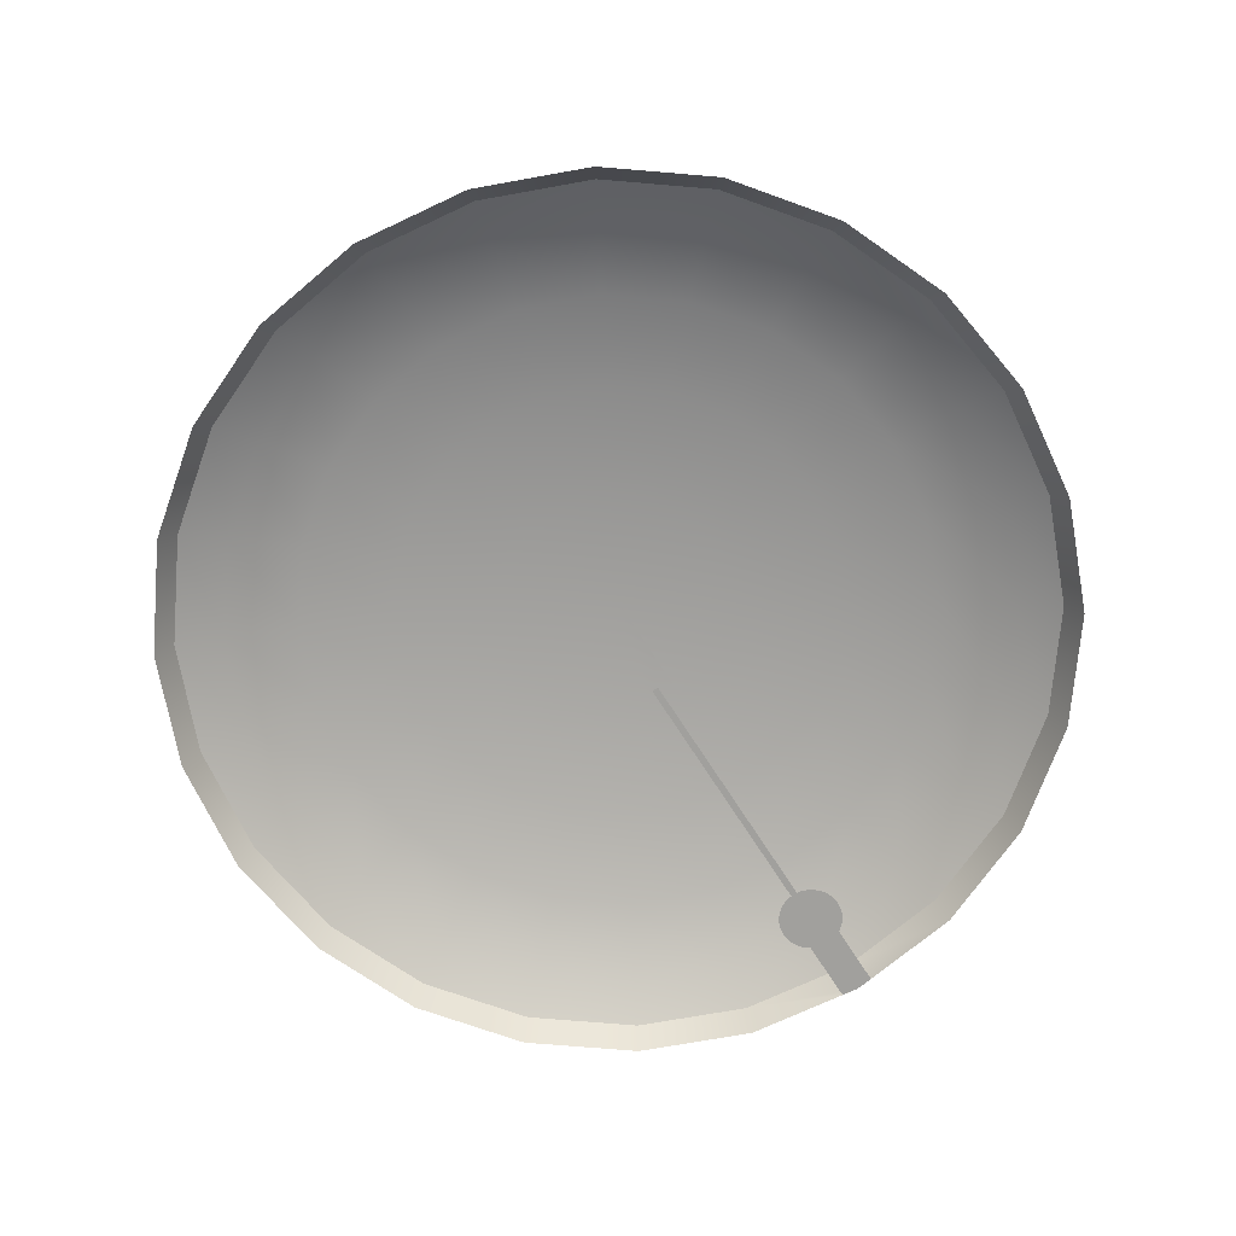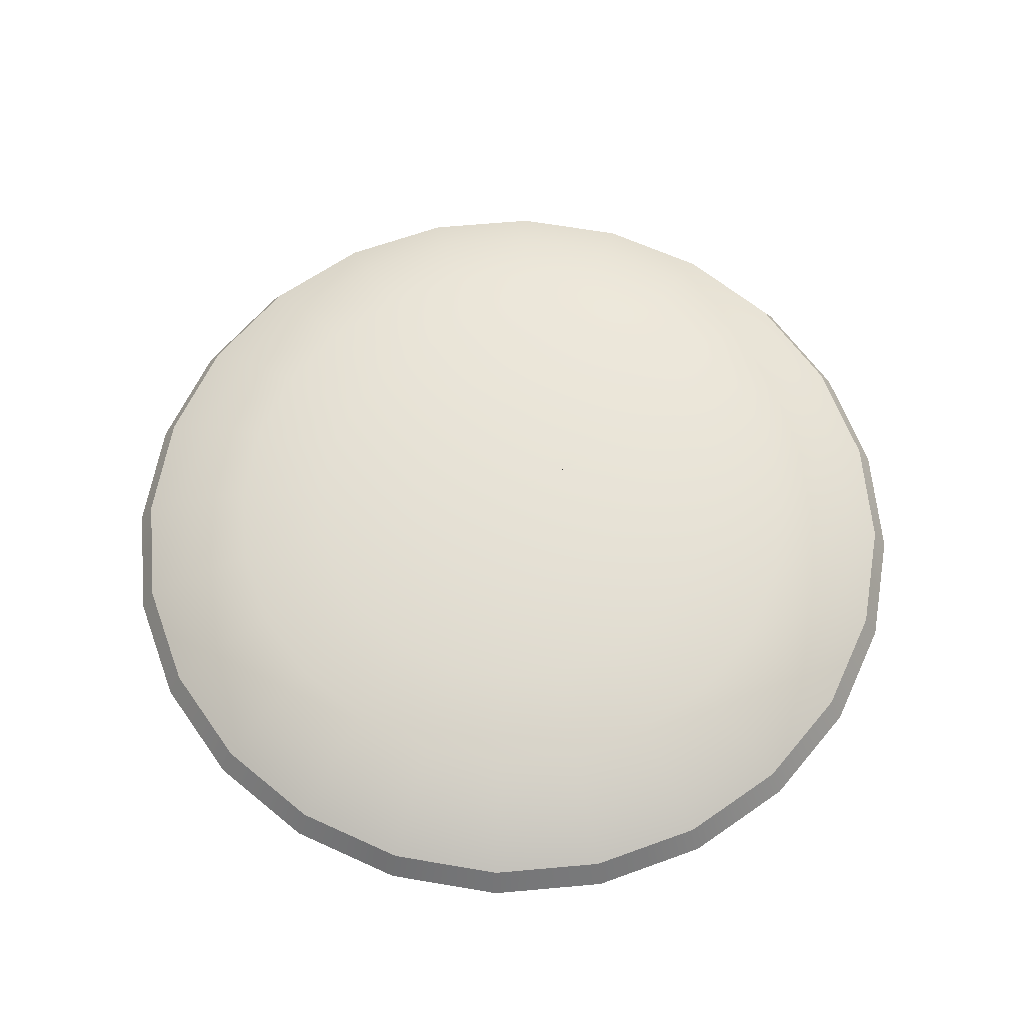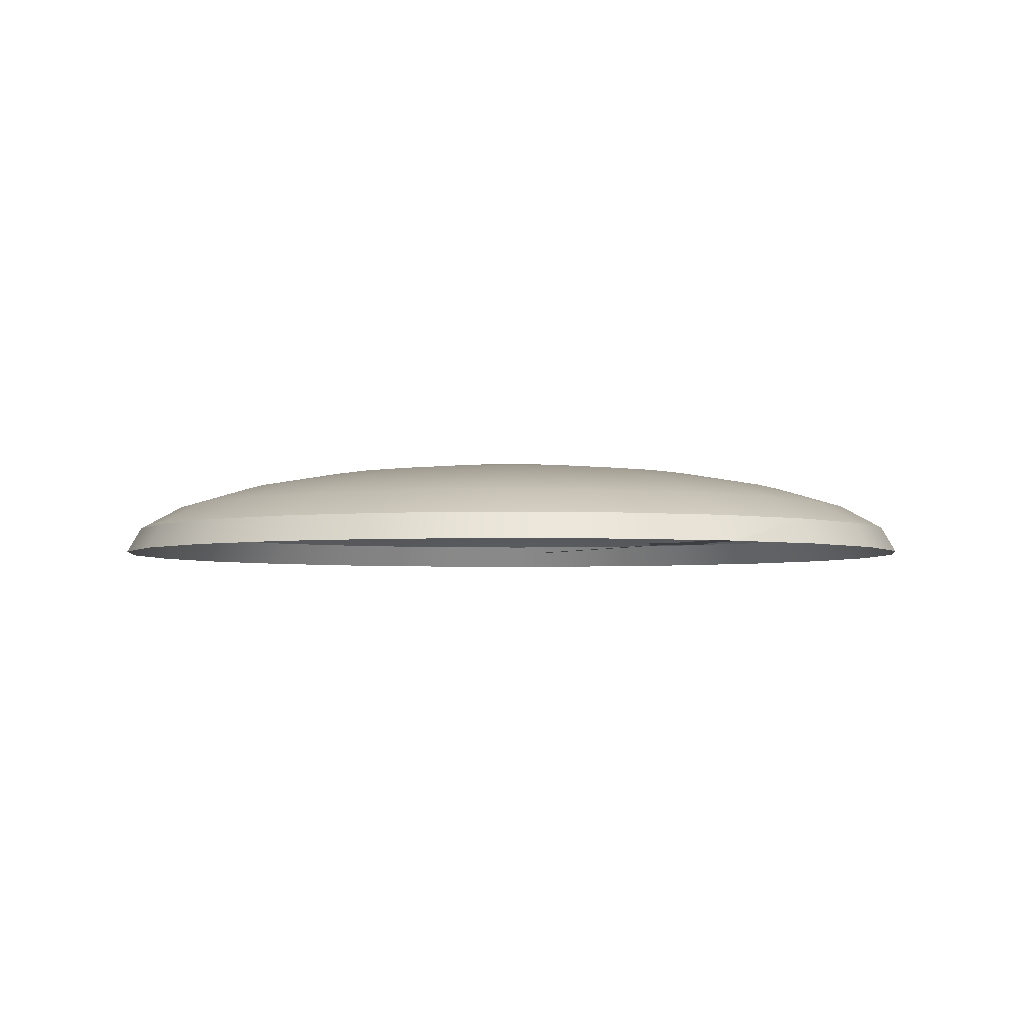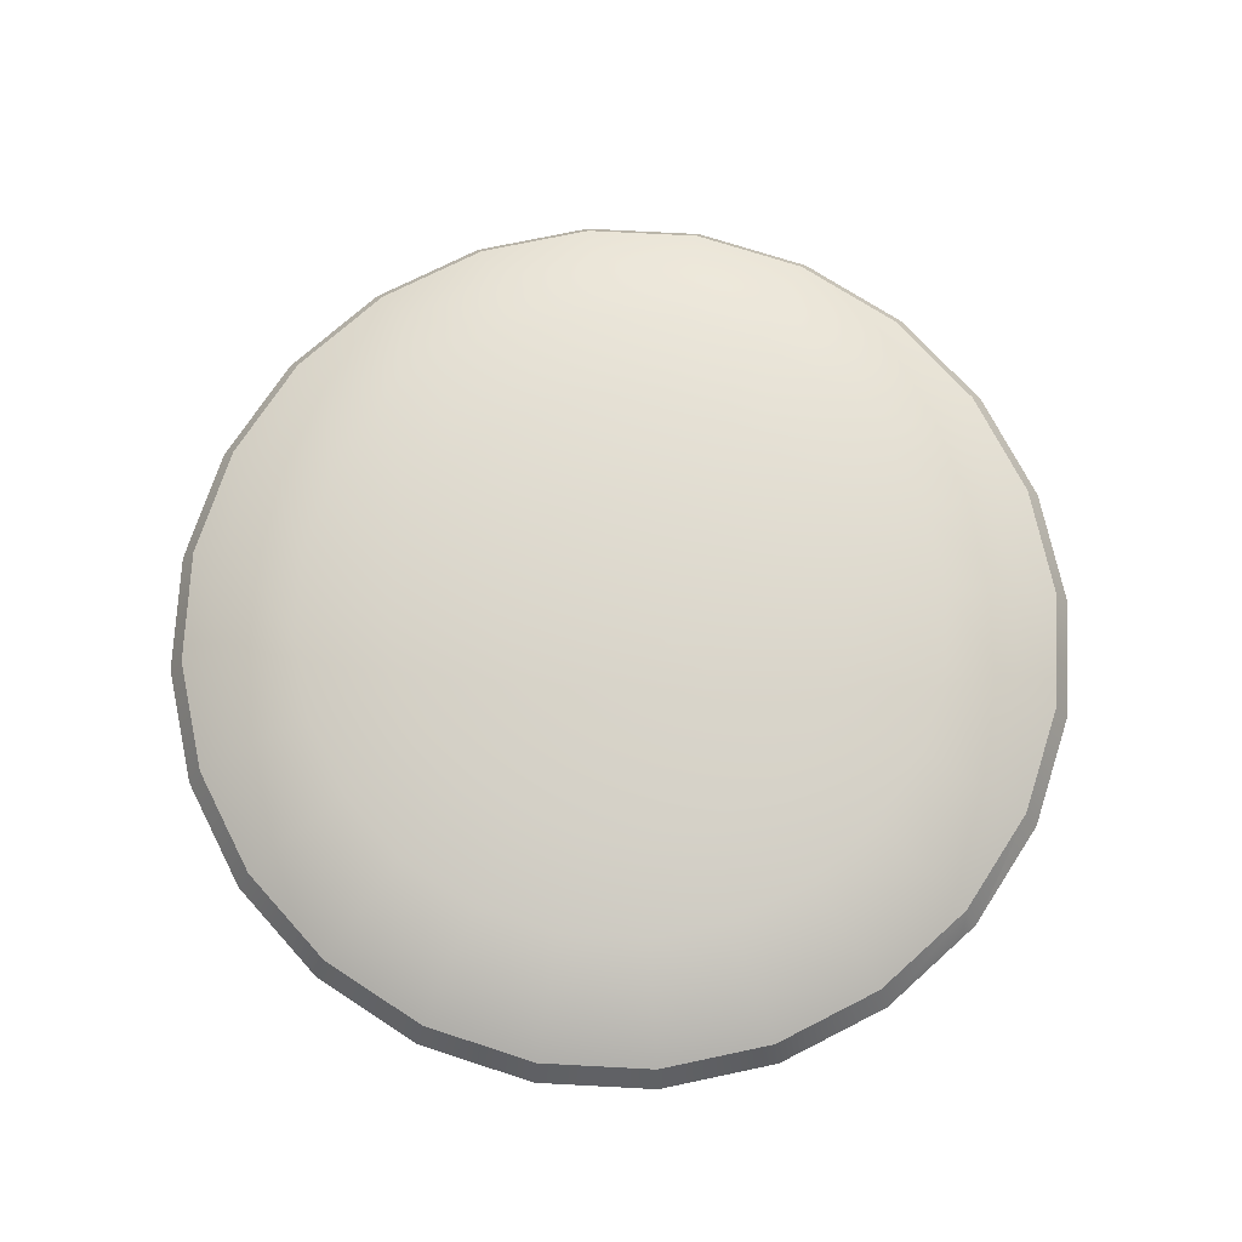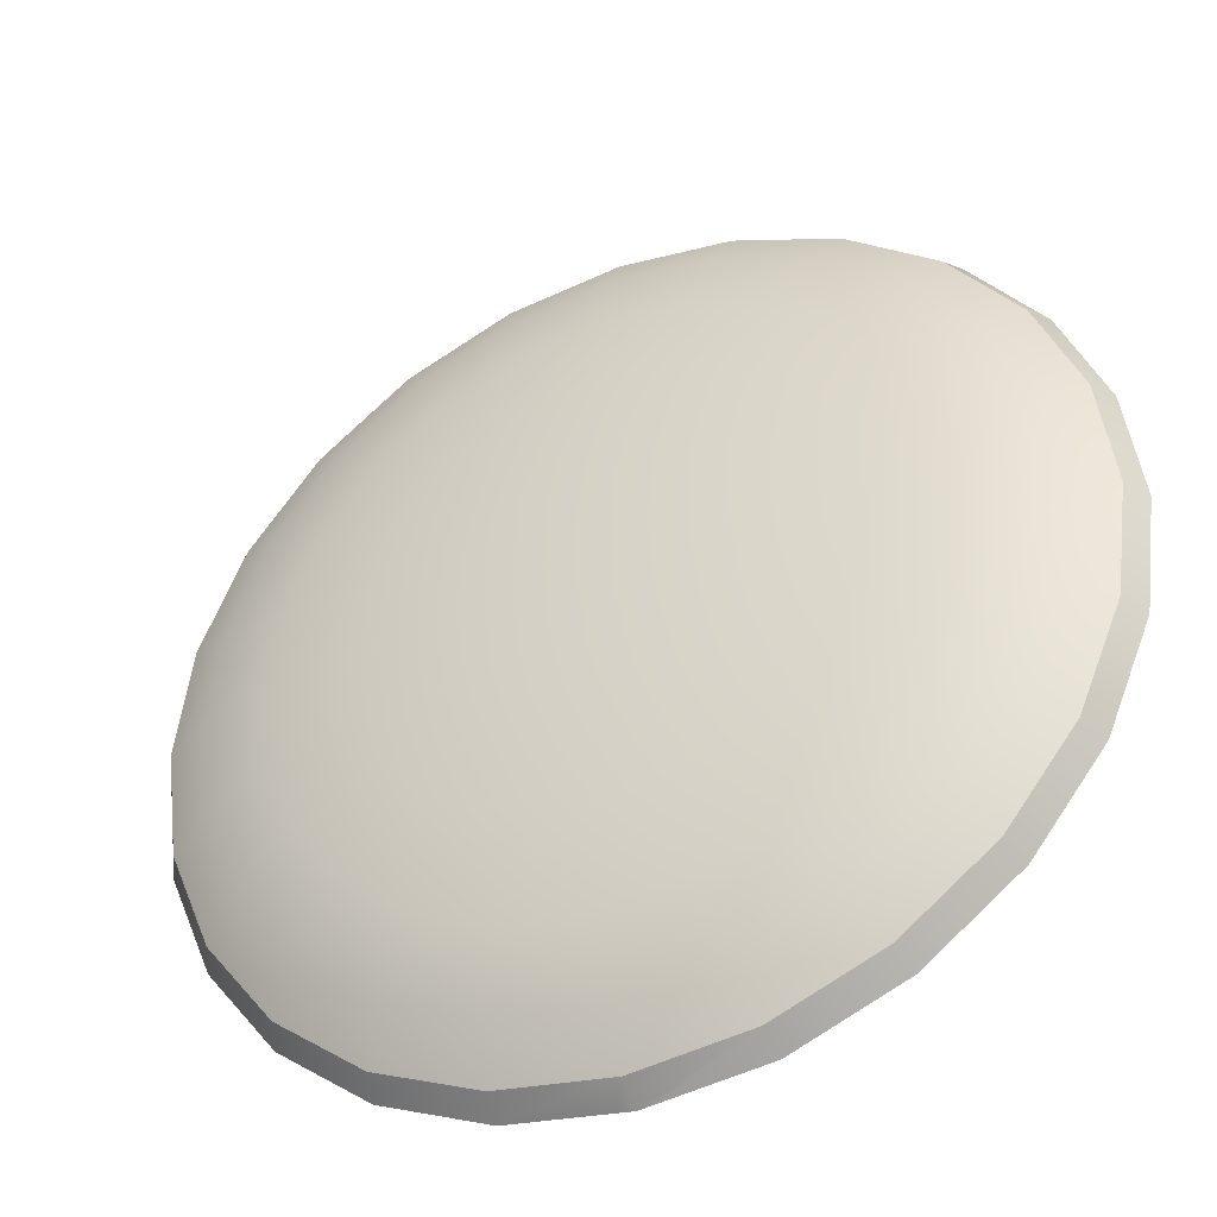
<metadata>
{"format":"obj","ext":"obj","renderer":"f3d","projection":"perspective","resolution":1024,"background":"white","views":[{"elev":-71.7,"azim":32.7,"up":"+Y"},{"elev":63.3,"azim":62.3,"up":"+Y"},{"elev":-3.3,"azim":151.3,"up":"+Y"},{"elev":72.7,"azim":130.5,"up":"+Y"},{"elev":-40.1,"azim":-155.7,"up":"+Z"}]}
</metadata>
<code>
o Group1/mesh1/mesh1-geometry#mesh1-geometry
v -0.02341 -0.3057 -0.2183
v -0.02341 -0.3024 -0.1808
v -0.01437 -0.3024 -0.1846
v -0.04088 -0.3057 -0.2111
v -0.004668 -0.3012 -0.1484
v -0.004668 -0.3057 -0.2208
v -0.03118 -0.3109 -0.2473
v -0.03118 -0.3024 -0.1749
v -0.004668 -0.3019 -0.1699
v -0.004668 -0.3024 -0.1858
v -0.05588 -0.3109 -0.2371
v -0.05588 -0.3057 -0.1996
v -0.03713 -0.3024 -0.1671
v 0.005034 -0.3024 -0.1846
v -0.004668 -0.3109 -0.2508
v -0.03713 -0.3177 -0.2695
v -0.04088 -0.3024 -0.1581
v 0.01408 -0.3057 -0.2183
v -0.004668 -0.3177 -0.2738
v -0.06738 -0.3177 -0.257
v -0.07709 -0.3109 -0.2208
v -0.06738 -0.3057 -0.1846
v -0.04215 -0.3024 -0.1484
v 0.01408 -0.3024 -0.1808
v 0.02184 -0.3109 -0.2473
v -0.04088 -0.3257 -0.2835
v -0.04088 -0.3024 -0.1387
v -0.07462 -0.3057 -0.1671
v 0.02184 -0.3024 -0.1749
v 0.03154 -0.3057 -0.2111
v 0.0278 -0.3177 -0.2695
v -0.07462 -0.3257 -0.2695
v -0.09336 -0.3177 -0.2371
v -0.004668 -0.3257 -0.2883
v -0.09336 -0.3109 -0.1996
v -0.07462 -0.3057 -0.1296
v -0.03713 -0.3024 -0.1296
v -0.07709 -0.3057 -0.1484
v 0.0278 -0.3024 -0.1671
v 0.04654 -0.3109 -0.2371
v -0.04215 -0.3342 -0.2883
v -0.004668 -0.3342 -0.2932
v -0.06738 -0.3057 -0.1122
v -0.03118 -0.3024 -0.1219
v -0.1036 -0.3109 -0.1749
v 0.03154 -0.3024 -0.1581
v 0.04654 -0.3057 -0.1996
v 0.05805 -0.3177 -0.257
v 0.03154 -0.3257 -0.2835
v -0.07709 -0.3342 -0.2738
v -0.01005 -0.3342 -0.2925
v -0.1036 -0.3257 -0.2473
v -0.1133 -0.3177 -0.2111
v 0.000718 -0.3342 -0.2925
v -0.1036 -0.3109 -0.1219
v -0.09336 -0.3109 -0.09716
v -0.05588 -0.3057 -0.09716
v -0.02341 -0.3024 -0.1159
v -0.1071 -0.3109 -0.1484
v 0.03282 -0.3024 -0.1484
v 0.05805 -0.3057 -0.1846
v 0.06775 -0.3109 -0.2208
v 0.03282 -0.3342 -0.2883
v -0.07709 -0.3109 -0.07594
v -0.04088 -0.3057 -0.08565
v -0.01437 -0.3024 -0.1122
v -0.1258 -0.3177 -0.1808
v 0.03154 -0.3024 -0.1387
v 0.06528 -0.3057 -0.1671
v 0.08403 -0.3177 -0.2371
v 0.06528 -0.3257 -0.2695
v 0.06775 -0.3342 -0.2738
v -0.1071 -0.3342 -0.2508
v -0.1258 -0.3257 -0.2183
v 0.000718 -0.3342 -0.2724
v -0.1258 -0.3177 -0.1159
v -0.1133 -0.3177 -0.08565
v -0.09336 -0.3177 -0.05967
v -0.05588 -0.3109 -0.05967
v -0.02341 -0.3057 -0.07841
v -0.004668 -0.3024 -0.1109
v -0.1301 -0.3177 -0.1484
v 0.0278 -0.3024 -0.1296
v 0.06528 -0.3057 -0.1296
v 0.06775 -0.3057 -0.1484
v 0.08403 -0.3109 -0.1996
v -0.1301 -0.3342 -0.2208
v 0.000499 -0.3342 -0.2546
v -0.06738 -0.3177 -0.03974
v -0.03118 -0.3109 -0.04944
v 0.005034 -0.3024 -0.1122
v -0.1398 -0.3257 -0.1846
v 0.02184 -0.3024 -0.1219
v 0.05805 -0.3057 -0.1122
v 0.09426 -0.3109 -0.1749
v 0.104 -0.3177 -0.2111
v 0.09426 -0.3257 -0.2473
v 0.09775 -0.3342 -0.2508
v -0.1446 -0.3342 -0.1858
v -0.001994 -0.3342 -0.2536
v 0.002639 -0.3342 -0.2563
v -0.1398 -0.3257 -0.1122
v -0.1258 -0.3257 -0.07841
v -0.1036 -0.3257 -0.04944
v -0.07462 -0.3257 -0.02721
v -0.03713 -0.3177 -0.02721
v -0.004668 -0.3057 -0.07594
v 0.01408 -0.3024 -0.1159
v -0.1446 -0.3257 -0.1484
v 0.04654 -0.3057 -0.09716
v 0.09426 -0.3109 -0.1219
v 0.08403 -0.3109 -0.09716
v 0.09775 -0.3109 -0.1484
v -0.003239 -0.3342 -0.2534
v 0.002639 -0.3342 -0.2709
v -0.04088 -0.3257 -0.01323
v -0.004668 -0.3109 -0.04595
v 0.01408 -0.3057 -0.07841
v -0.1495 -0.3342 -0.1484
v 0.03154 -0.3057 -0.08565
v 0.06775 -0.3109 -0.07594
v 0.1165 -0.3177 -0.1808
v 0.1165 -0.3257 -0.2183
v 0.1208 -0.3342 -0.2208
v -0.003591 -0.3342 -0.2534
v 0.004282 -0.3342 -0.2687
v -0.1446 -0.3342 -0.1109
v -0.1301 -0.3342 -0.07594
v -0.1071 -0.3342 -0.04595
v -0.07709 -0.3342 -0.02293
v -0.004668 -0.3177 -0.02293
v 0.04654 -0.3109 -0.05967
v 0.1165 -0.3177 -0.1159
v 0.104 -0.3177 -0.08565
v 0.08403 -0.3177 -0.05967
v 0.1208 -0.3177 -0.1484
v -0.005746 -0.3342 -0.2534
v 0.004282 -0.3342 -0.2584
v -0.04215 -0.3342 -0.008463
v -0.004668 -0.3257 -0.008463
v 0.02184 -0.3109 -0.04944
v 0.05805 -0.3177 -0.03974
v 0.1305 -0.3257 -0.1846
v 0.1352 -0.3342 -0.1858
v -0.006097 -0.3342 -0.2534
v -0.003591 -0.3342 -0.1699
v 0.005314 -0.3342 -0.2609
v 0.0278 -0.3177 -0.02721
v 0.1305 -0.3257 -0.1122
v 0.1165 -0.3257 -0.07841
v 0.09426 -0.3257 -0.04944
v 0.06528 -0.3257 -0.02721
v 0.1352 -0.3257 -0.1484
v -0.007343 -0.3342 -0.2536
v -0.005746 -0.3342 -0.1699
v 0.005314 -0.3342 -0.2662
v -0.004668 -0.3342 -0.003528
v 0.03154 -0.3257 -0.01323
v 0.1402 -0.3342 -0.1484
v -0.009836 -0.3342 -0.2546
v 0.005666 -0.3342 -0.2636
v 0.1352 -0.3342 -0.1109
v 0.1208 -0.3342 -0.07594
v 0.06775 -0.3342 -0.02293
v 0.03282 -0.3342 -0.008463
v -0.01005 -0.3342 -0.2724
v 0.09775 -0.3342 -0.04595
v -0.01198 -0.3342 -0.2563
v -0.01198 -0.3342 -0.2709
v -0.01362 -0.3342 -0.2584
v -0.01362 -0.3342 -0.2687
v -0.01465 -0.3342 -0.2662
v -0.01465 -0.3342 -0.2609
v -0.015 -0.3342 -0.2636
f 1 2 3
f 2 1 4
f 3 2 1
f 4 1 2
f 2 5 3
f 3 5 2
f 3 6 1
f 1 6 3
f 7 4 1
f 1 4 7
f 4 8 2
f 2 8 4
f 8 5 2
f 2 5 8
f 9 3 5
f 5 3 9
f 6 3 10
f 10 3 6
f 6 7 1
f 1 7 6
f 4 7 11
f 11 7 4
f 8 4 12
f 12 4 8
f 13 5 8
f 8 5 13
f 3 9 10
f 10 9 3
f 5 10 9
f 9 10 5
f 14 6 10
f 10 6 14
f 7 6 15
f 15 6 7
f 16 11 7
f 7 11 16
f 11 12 4
f 4 12 11
f 12 13 8
f 8 13 12
f 17 5 13
f 13 5 17
f 10 5 14
f 14 5 10
f 6 14 18
f 18 14 6
f 18 15 6
f 6 15 18
f 19 7 15
f 15 7 19
f 11 16 20
f 20 16 11
f 7 19 16
f 16 19 7
f 12 11 21
f 21 11 12
f 13 12 22
f 22 12 13
f 23 5 17
f 17 5 23
f 22 17 13
f 13 17 22
f 5 24 14
f 14 24 5
f 24 18 14
f 14 18 24
f 15 18 25
f 25 18 15
f 25 19 15
f 15 19 25
f 26 20 16
f 16 20 26
f 20 21 11
f 11 21 20
f 19 26 16
f 16 26 19
f 21 22 12
f 12 22 21
f 23 27 5
f 5 27 23
f 28 23 17
f 17 23 28
f 17 22 28
f 28 22 17
f 5 29 24
f 24 29 5
f 18 24 30
f 30 24 18
f 30 25 18
f 18 25 30
f 19 25 31
f 31 25 19
f 20 26 32
f 32 26 20
f 21 20 33
f 33 20 21
f 26 19 34
f 34 19 26
f 22 21 35
f 35 21 22
f 23 36 27
f 27 36 23
f 27 37 5
f 5 37 27
f 23 28 38
f 38 28 23
f 35 28 22
f 22 28 35
f 5 39 29
f 29 39 5
f 29 30 24
f 24 30 29
f 25 30 40
f 40 30 25
f 40 31 25
f 25 31 40
f 31 34 19
f 19 34 31
f 41 32 26
f 26 32 41
f 32 33 20
f 20 33 32
f 33 35 21
f 21 35 33
f 42 26 34
f 34 26 42
f 36 23 38
f 38 23 36
f 43 27 36
f 36 27 43
f 27 43 37
f 37 43 27
f 37 44 5
f 5 44 37
f 45 38 28
f 28 38 45
f 28 35 45
f 45 35 28
f 5 46 39
f 39 46 5
f 39 47 29
f 29 47 39
f 30 29 47
f 47 29 30
f 47 40 30
f 30 40 47
f 31 40 48
f 48 40 31
f 34 31 49
f 49 31 34
f 32 41 50
f 50 41 32
f 26 51 41
f 41 51 26
f 33 32 52
f 52 32 33
f 35 33 53
f 53 33 35
f 51 26 42
f 42 26 51
f 34 54 42
f 42 54 34
f 38 55 36
f 36 55 38
f 36 56 43
f 43 56 36
f 57 37 43
f 43 37 57
f 37 57 44
f 44 57 37
f 44 58 5
f 5 58 44
f 38 45 59
f 59 45 38
f 53 45 35
f 35 45 53
f 5 60 46
f 46 60 5
f 46 61 39
f 39 61 46
f 47 39 61
f 61 39 47
f 40 47 62
f 62 47 40
f 62 48 40
f 40 48 62
f 48 49 31
f 31 49 48
f 63 34 49
f 49 34 63
f 50 52 32
f 32 52 50
f 52 53 33
f 33 53 52
f 51 54 42
f 42 54 51
f 54 34 63
f 63 34 54
f 55 38 59
f 59 38 55
f 56 36 55
f 55 36 56
f 64 43 56
f 56 43 64
f 43 64 57
f 57 64 43
f 65 44 57
f 57 44 65
f 44 65 58
f 58 65 44
f 58 66 5
f 5 66 58
f 67 59 45
f 45 59 67
f 45 53 67
f 67 53 45
f 5 68 60
f 60 68 5
f 60 69 46
f 46 69 60
f 61 46 69
f 69 46 61
f 61 62 47
f 47 62 61
f 48 62 70
f 70 62 48
f 49 48 71
f 71 48 49
f 49 72 63
f 63 72 49
f 52 50 73
f 73 50 52
f 53 52 74
f 74 52 53
f 51 75 54
f 54 75 51
f 59 76 55
f 55 76 59
f 55 77 56
f 56 77 55
f 56 78 64
f 64 78 56
f 79 57 64
f 64 57 79
f 57 79 65
f 65 79 57
f 80 58 65
f 65 58 80
f 58 80 66
f 66 80 58
f 66 81 5
f 5 81 66
f 59 67 82
f 82 67 59
f 74 67 53
f 53 67 74
f 5 83 68
f 68 83 5
f 84 60 68
f 68 60 84
f 69 60 85
f 85 60 69
f 69 86 61
f 61 86 69
f 62 61 86
f 86 61 62
f 86 70 62
f 62 70 86
f 70 71 48
f 48 71 70
f 72 49 71
f 71 49 72
f 87 52 73
f 73 52 87
f 52 87 74
f 74 87 52
f 75 51 88
f 88 51 75
f 76 59 82
f 82 59 76
f 77 55 76
f 76 55 77
f 78 56 77
f 77 56 78
f 89 64 78
f 78 64 89
f 64 89 79
f 79 89 64
f 90 65 79
f 79 65 90
f 65 90 80
f 80 90 65
f 80 81 66
f 66 81 80
f 81 91 5
f 5 91 81
f 92 82 67
f 67 82 92
f 67 74 92
f 92 74 67
f 5 93 83
f 83 93 5
f 94 68 83
f 83 68 94
f 60 84 85
f 85 84 60
f 68 94 84
f 84 94 68
f 85 95 69
f 69 95 85
f 86 69 95
f 95 69 86
f 70 86 96
f 96 86 70
f 71 70 97
f 97 70 71
f 71 98 72
f 72 98 71
f 99 74 87
f 87 74 99
f 88 51 100
f 100 51 88
f 101 75 88
f 88 75 101
f 82 102 76
f 76 102 82
f 76 103 77
f 77 103 76
f 77 104 78
f 78 104 77
f 78 105 89
f 89 105 78
f 106 79 89
f 89 79 106
f 79 106 90
f 90 106 79
f 90 107 80
f 80 107 90
f 81 80 107
f 107 80 81
f 107 91 81
f 81 91 107
f 5 91 108
f 108 91 5
f 82 92 109
f 109 92 82
f 74 99 92
f 92 99 74
f 5 108 93
f 93 108 5
f 110 83 93
f 93 83 110
f 83 110 94
f 94 110 83
f 111 85 84
f 84 85 111
f 112 84 94
f 94 84 112
f 95 85 113
f 113 85 95
f 95 96 86
f 86 96 95
f 96 97 70
f 70 97 96
f 98 71 97
f 97 71 98
f 100 51 114
f 114 51 100
f 101 115 75
f 75 115 101
f 102 82 109
f 109 82 102
f 103 76 102
f 102 76 103
f 104 77 103
f 103 77 104
f 105 78 104
f 104 78 105
f 116 89 105
f 105 89 116
f 89 116 106
f 106 116 89
f 106 117 90
f 90 117 106
f 107 90 117
f 117 90 107
f 91 107 118
f 118 107 91
f 118 108 91
f 91 108 118
f 92 119 109
f 109 119 92
f 119 92 99
f 99 92 119
f 120 93 108
f 108 93 120
f 93 120 110
f 110 120 93
f 121 94 110
f 110 94 121
f 85 111 113
f 113 111 85
f 84 112 111
f 111 112 84
f 94 121 112
f 112 121 94
f 113 122 95
f 95 122 113
f 96 95 122
f 122 95 96
f 97 96 123
f 123 96 97
f 97 124 98
f 98 124 97
f 114 51 125
f 125 51 114
f 101 126 115
f 115 126 101
f 109 127 102
f 102 127 109
f 127 103 102
f 102 103 127
f 128 104 103
f 103 104 128
f 129 105 104
f 104 105 129
f 130 116 105
f 105 116 130
f 116 131 106
f 106 131 116
f 117 106 131
f 131 106 117
f 117 118 107
f 107 118 117
f 108 118 120
f 120 118 108
f 127 109 119
f 119 109 127
f 132 110 120
f 120 110 132
f 110 132 121
f 121 132 110
f 133 113 111
f 111 113 133
f 134 111 112
f 112 111 134
f 135 112 121
f 121 112 135
f 122 113 136
f 136 113 122
f 122 123 96
f 96 123 122
f 124 97 123
f 123 97 124
f 125 51 137
f 137 51 125
f 138 126 101
f 101 126 138
f 103 127 128
f 128 127 103
f 104 128 129
f 129 128 104
f 105 129 130
f 130 129 105
f 116 130 139
f 139 130 116
f 131 116 140
f 140 116 131
f 131 141 117
f 117 141 131
f 118 117 141
f 141 117 118
f 141 120 118
f 118 120 141
f 120 141 132
f 132 141 120
f 142 121 132
f 132 121 142
f 113 133 136
f 136 133 113
f 111 134 133
f 133 134 111
f 112 135 134
f 134 135 112
f 121 142 135
f 135 142 121
f 136 143 122
f 122 143 136
f 123 122 143
f 143 122 123
f 123 144 124
f 124 144 123
f 137 51 145
f 145 51 137
f 125 137 146
f 146 137 125
f 147 126 138
f 138 126 147
f 139 140 116
f 116 140 139
f 140 148 131
f 131 148 140
f 141 131 148
f 148 131 141
f 148 132 141
f 141 132 148
f 132 148 142
f 142 148 132
f 149 136 133
f 133 136 149
f 150 133 134
f 134 133 150
f 151 134 135
f 135 134 151
f 152 135 142
f 142 135 152
f 143 136 153
f 153 136 143
f 144 123 143
f 143 123 144
f 145 51 154
f 154 51 145
f 155 146 137
f 137 146 155
f 147 156 126
f 126 156 147
f 140 139 157
f 157 139 140
f 148 140 158
f 158 140 148
f 158 142 148
f 148 142 158
f 136 149 153
f 153 149 136
f 133 150 149
f 149 150 133
f 134 151 150
f 150 151 134
f 135 152 151
f 151 152 135
f 142 158 152
f 152 158 142
f 159 143 153
f 153 143 159
f 143 159 144
f 144 159 143
f 154 51 160
f 160 51 154
f 156 147 161
f 161 147 156
f 157 158 140
f 140 158 157
f 162 153 149
f 149 153 162
f 150 162 149
f 149 162 150
f 151 163 150
f 150 163 151
f 164 151 152
f 152 151 164
f 165 152 158
f 158 152 165
f 153 162 159
f 159 162 153
f 160 51 166
f 166 51 160
f 158 157 165
f 165 157 158
f 162 150 163
f 163 150 162
f 163 151 167
f 167 151 163
f 151 164 167
f 167 164 151
f 152 165 164
f 164 165 152
f 166 168 160
f 160 168 166
f 168 166 169
f 169 166 168
f 168 169 170
f 170 169 168
f 170 169 171
f 171 169 170
f 170 171 172
f 172 171 170
f 170 172 173
f 173 172 170
f 173 172 174
f 174 172 173

</code>
